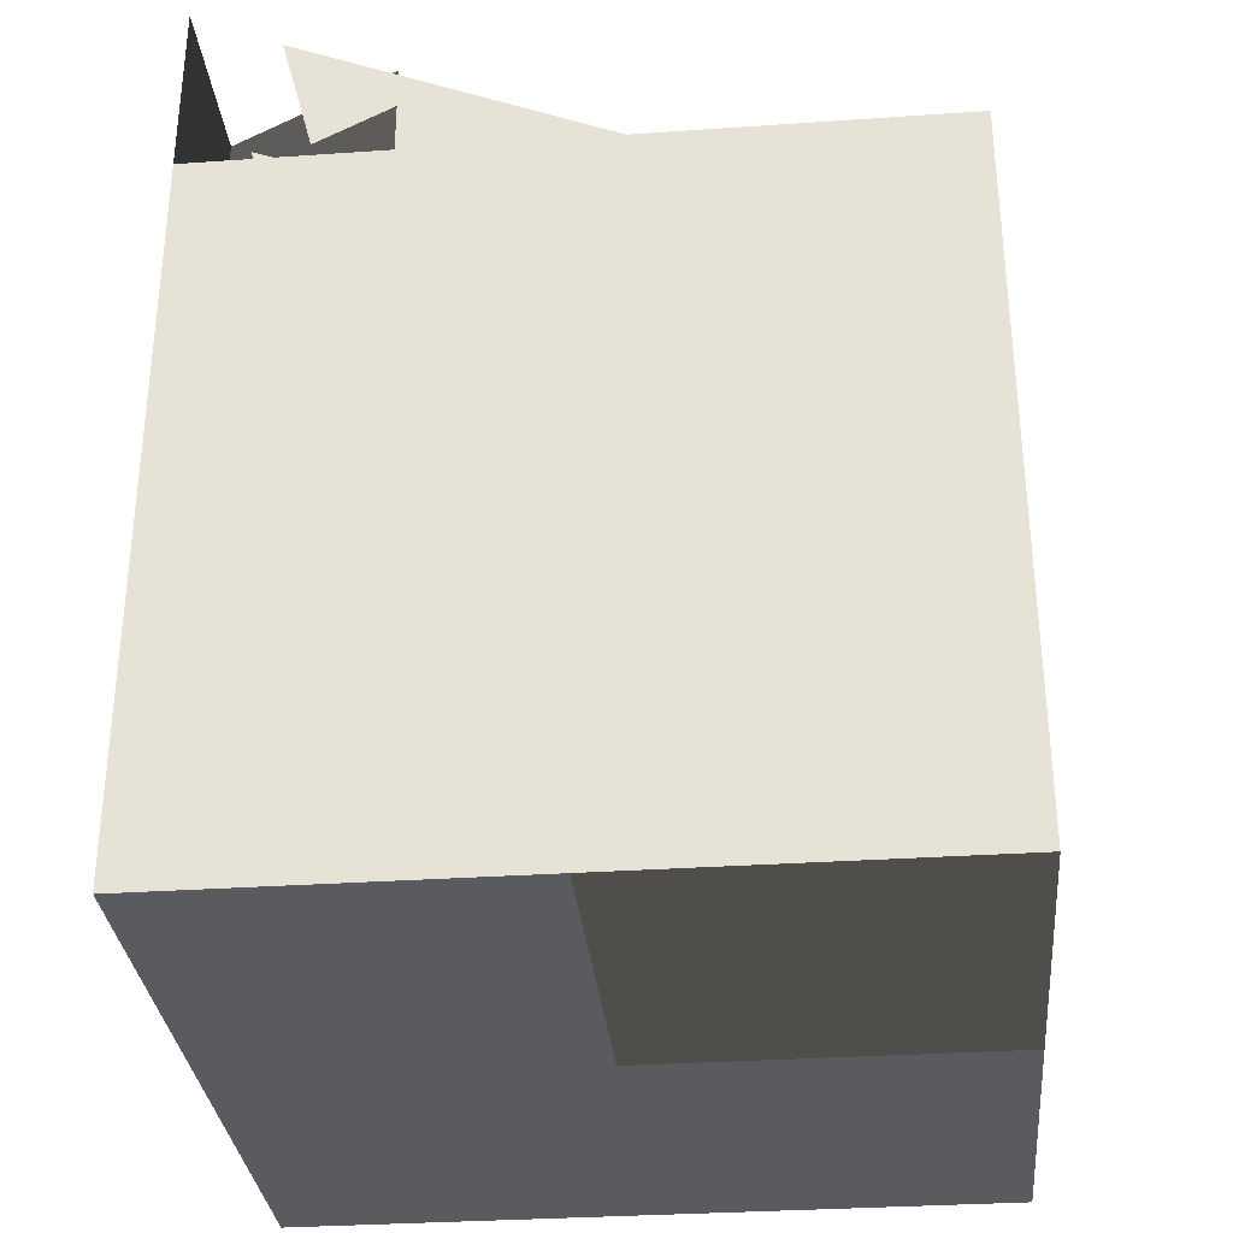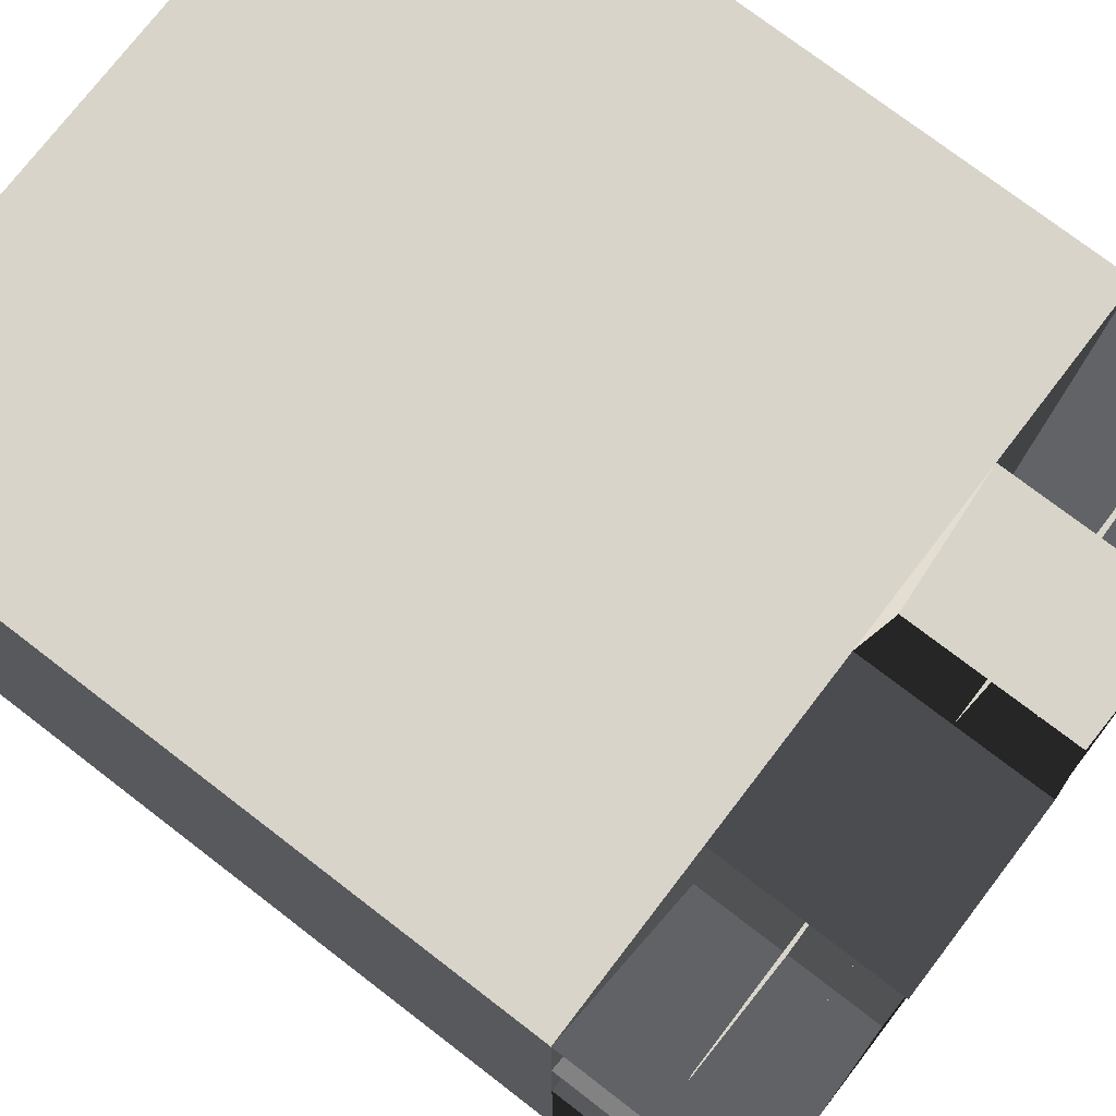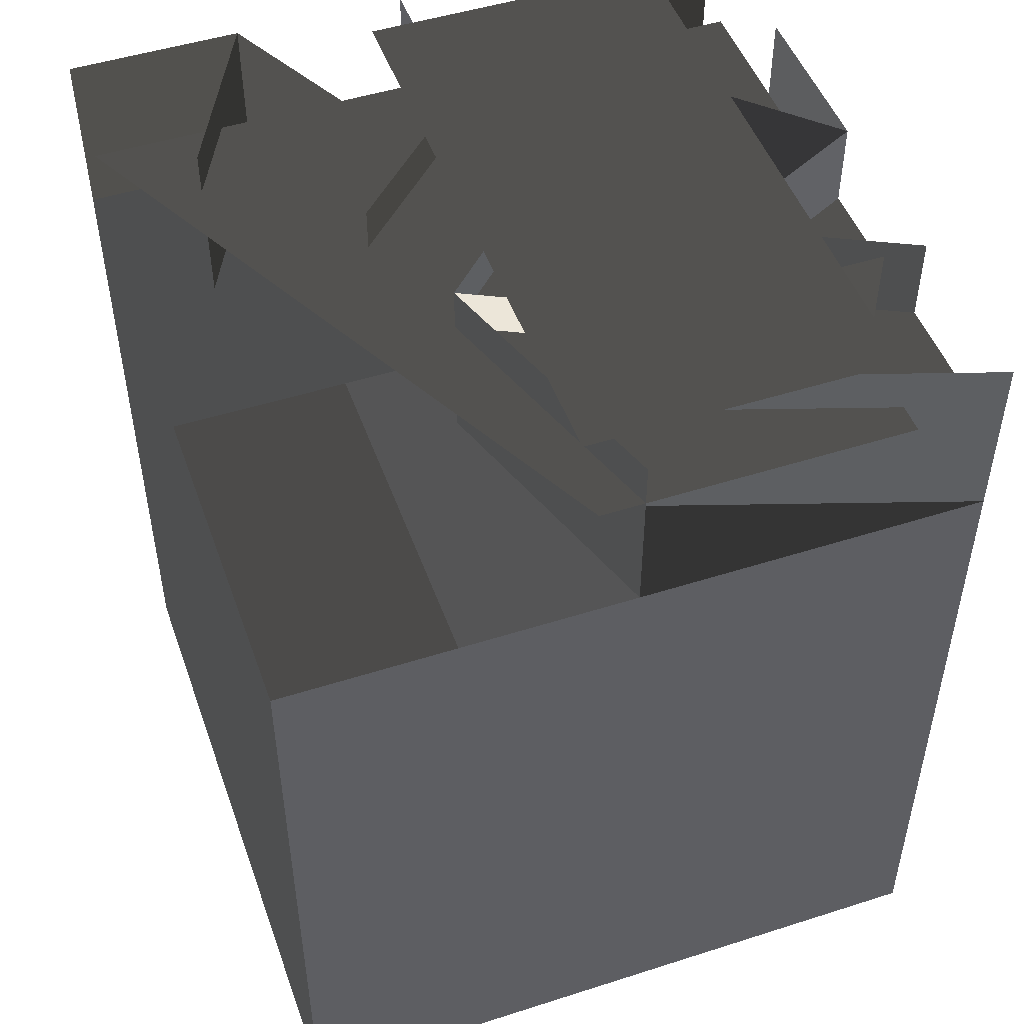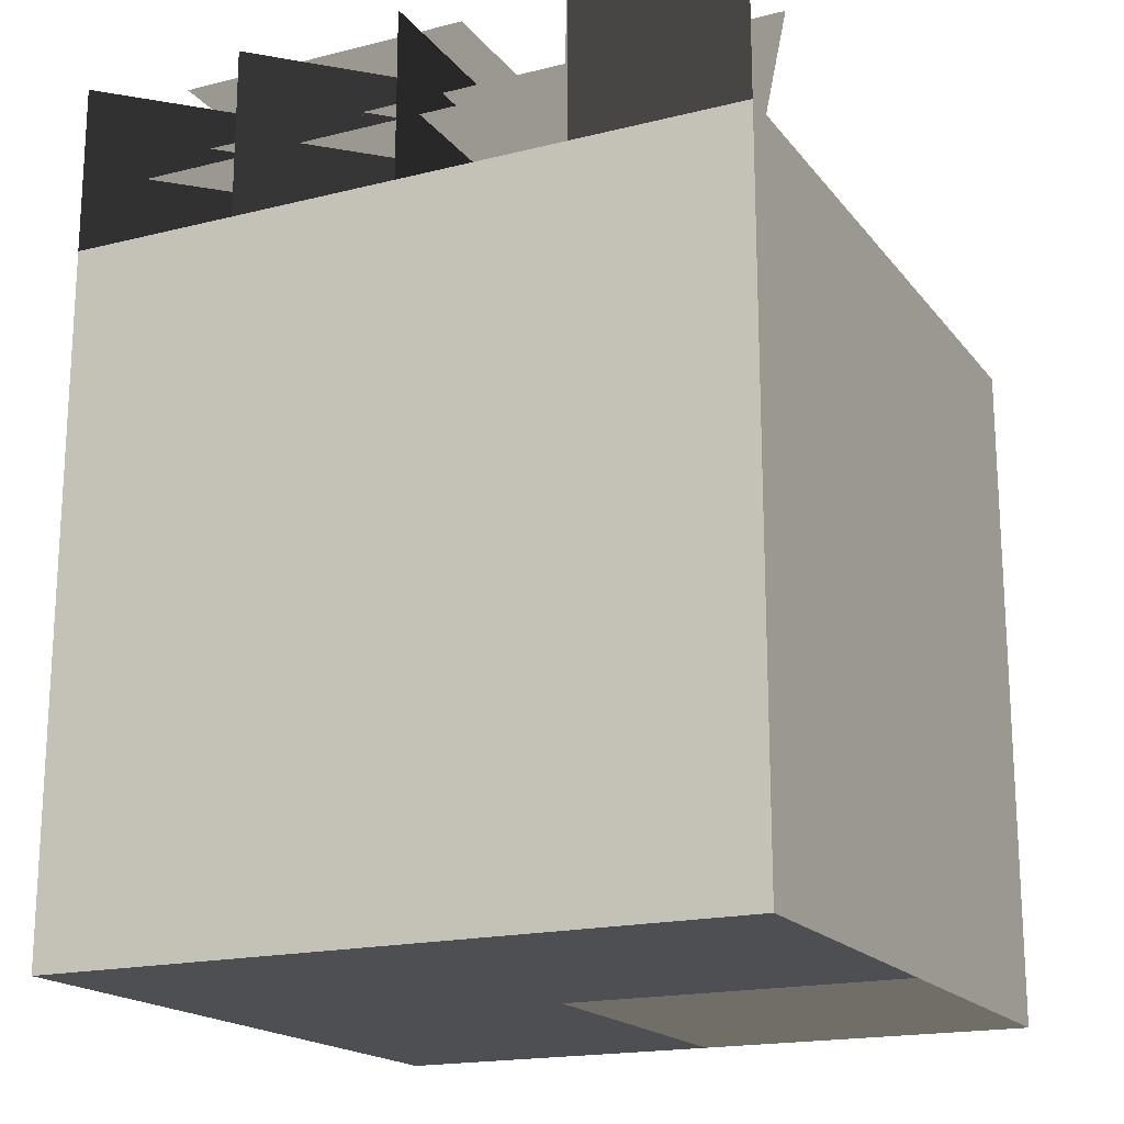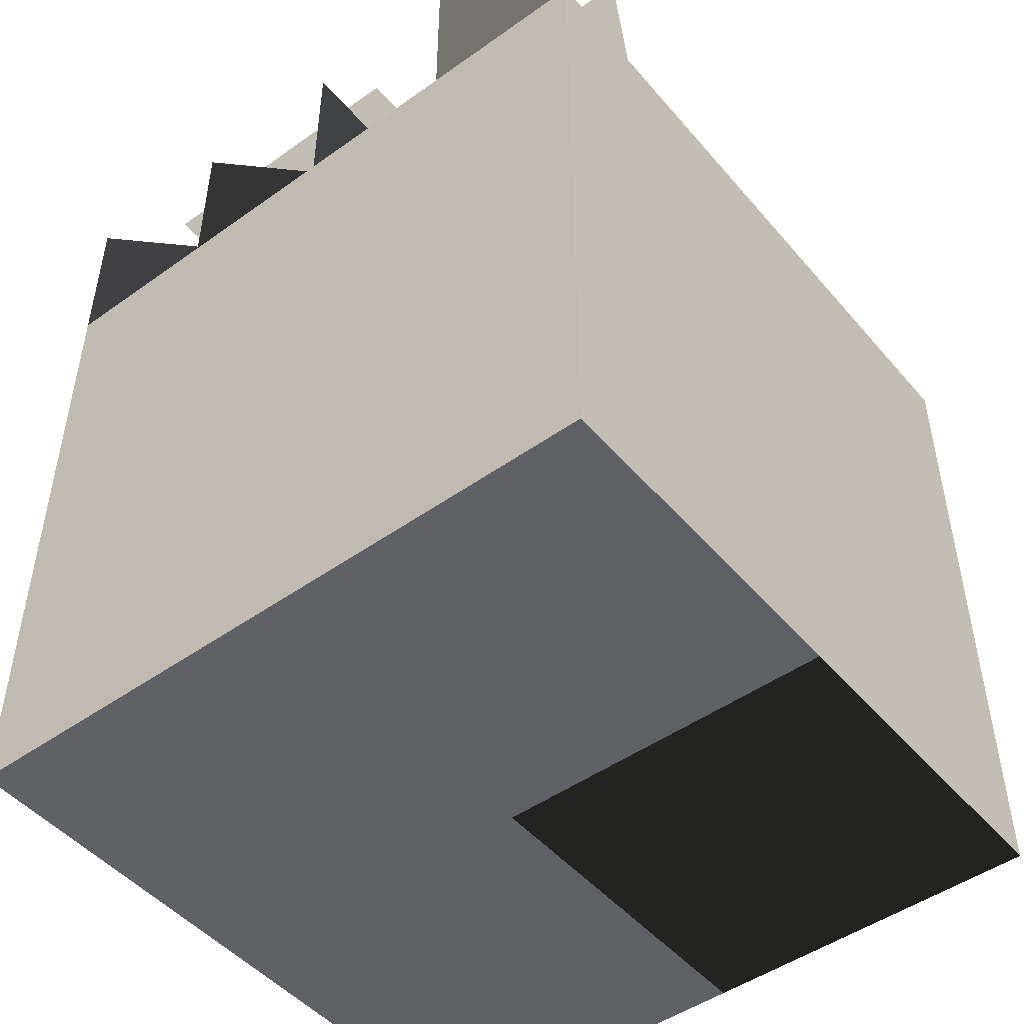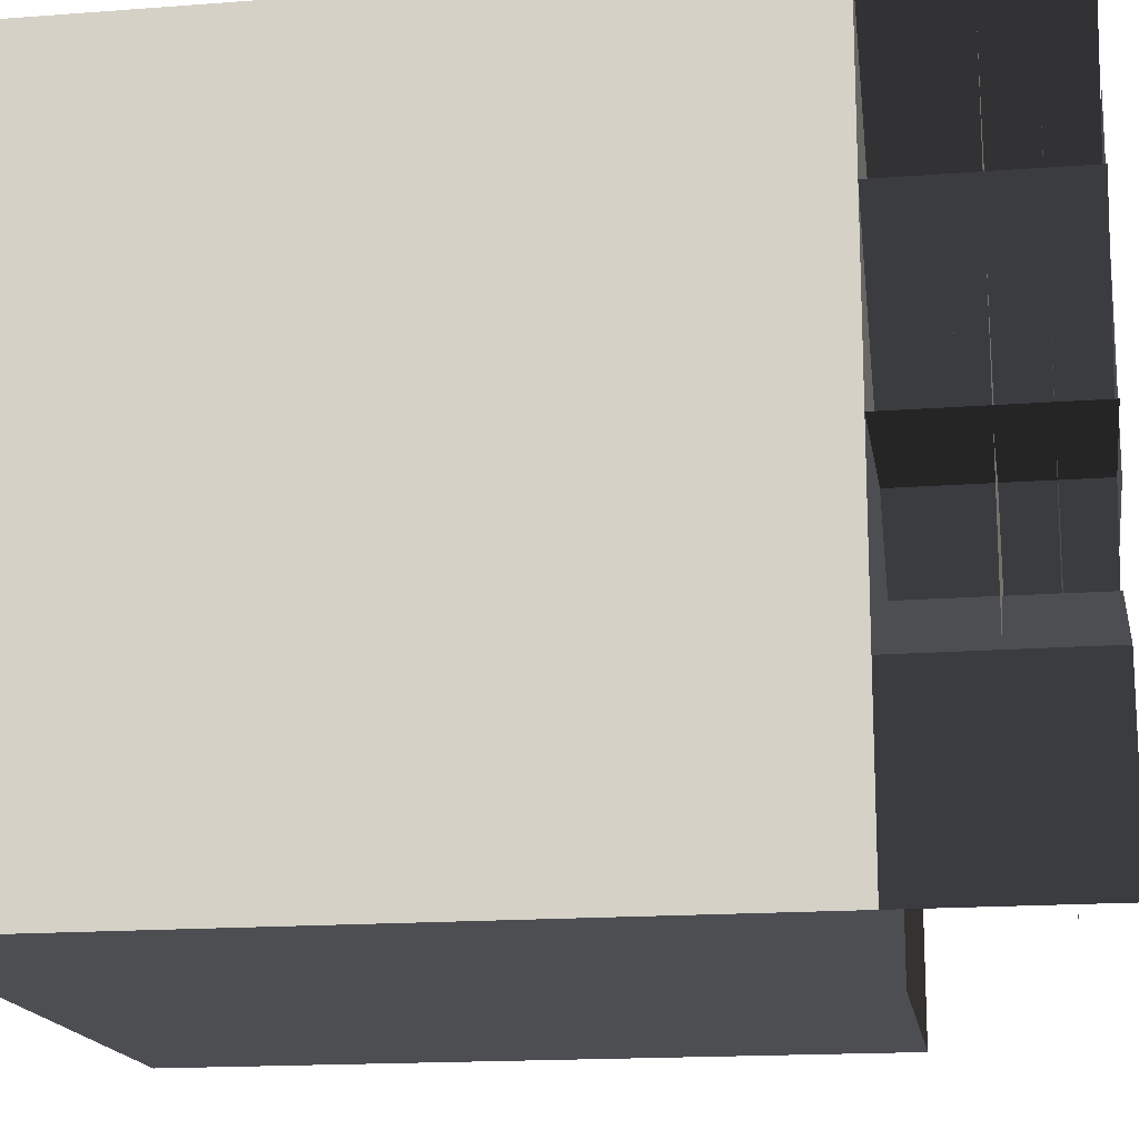
<metadata>
{"format":"obj","ext":"obj","renderer":"f3d","projection":"perspective","resolution":1024,"background":"white","views":[{"elev":-32.2,"azim":-174.5,"up":"+Y"},{"elev":75.3,"azim":127.5,"up":"+Z"},{"elev":49.2,"azim":-109.5,"up":"+Y"},{"elev":-18.2,"azim":115.8,"up":"+Y"},{"elev":-48.3,"azim":128.5,"up":"+Y"},{"elev":-16.5,"azim":98.9,"up":"+Z"}]}
</metadata>
<code>
v 0.5 -0.5 -0.5
v -0.5 -0.5 -0.5
v -0.5 -0.5 0.5
v 0.5 -0.5 0.5
v 0.5 0.5 -0.5
v 0.25 0.5 -0.5
v 0 0.5 -0.5
v -0.25 0.5 -0.5
v -0.5 0.5 -0.5
v -0.5 0.5 -0.25
v -0.5 0.5 0
v -0.5 0.5 0.5
v -0.25 0.5 0.5
v 0 0.5 0.5
v 0.25 0.5 0.5
v 0.5 0.5 0.5
v 0.5 0.5 0.25
v 0.5 0.5 0
v 0.5 0.5 -0.25
v 0.25 0.5 -0.375
v -0.25 0.5 -0.25
v 0.25 0.5 -0.125
v 0.0625 0.5 -0.1875
v -0.125 0.5 -0.125
v -0.3125 0.5 -0.0625
v 0.25 0.5 0
v 0.1875 0.5 0.0625
v -0.25 0.5 0.125
v 0.125 0.5 0.125
v 0.375 0.5 0.125
v -0.0625 0.5 0.125
v 0.25 0.5 0.25
v 0 0.5 0.25
v -0.125 0.5 0.25
v 0.25 0.75 -0.5
v 0 0.75 -0.5
v -0.25 0.75 -0.4999
v -0.5 0.75 -0.4999
v -0.5 0.75 -0.25
v -0.5 0.75 0
v -0.5 0.75 0.5
v -0.25 0.75 0.5
v 0 0.75 0.4999
v 0.25 0.75 0.4999
v 0.5 0.75 0.5
v 0.5 0.75 0.25
v 0.5 0.75 0
v 0.4999 0.75 -0.25
v 0.25 0.75 -0.375
v -0.25 0.75 -0.25
v 0.25 0.75 -0.125
v 0.0625 0.75 -0.1875
v -0.125 0.75 -0.125
v -0.3125 0.75 -0.0625
v 0.25 0.75 0
v 0.1875 0.75 0.0625
v -0.25 0.75 0.125
v 0.125 0.75 0.125
v 0.375 0.75 0.125
v -0.0625 0.75 0.125
v 0.25 0.75 0.25
v 0 0.75 0.25
v -0.125 0.75 0.25
v 0.4999 0.75 -0.5
v 0.4375 0.625 -0.375
v -0.4375 0.625 0.0625
v -0.4375 0.625 0.5
v 0.4375 0.625 0.5
v 0.375 0.6875 -0.5
v -0.5 0.6875 -0.0625
v -0.5 0.6875 0.375
v 0.375 0.6875 0.375
v 0.4375 0.75 -0.0625
v -0.4375 0.75 -0.0625
v -0.4375 0.75 0.375
v 0.4375 0.75 0.375
v 0.5 0 -0.5
v 0 0 -0.5
v -0.5 0 -0.5
v -0.5 0 0
v -0.5 0 0.5
v 0 0 0.5
v 0.5 0 0.5
v 0.5 0 0
v 0 -0.5 -0.5
v -0.5 -0.5 0
v 0 -0.5 0.5
v 0.5 -0.5 0
v 0 -0.5 0
v 0 0.5 0
v -0.25 0.5 0.4375
v -0.25 0.75 0.4375
v 0.5 -0.5 -0.25
v 0 -0.5 -0.25
v -0.5 -0.5 -0.25
v 0 0.5 -0.25
v -0.25 0.5 0
f 77 78 7 5
f 1 85 78 77
f 78 79 9 7
f 85 2 79 78
f 79 80 11 9
f 2 86 80 79
f 80 81 12 11
f 86 3 81 80
f 81 82 14 12
f 3 87 82 81
f 82 83 16 14
f 87 4 83 82
f 83 84 18 16
f 4 88 84 83
f 84 77 5 18
f 88 1 77 84
f 93 94 85 1
f 88 89 94 93
f 4 87 89 88
f 87 3 86 89
f 89 86 95 94
f 94 95 2 85
f 18 90 33 17
f 17 33 14 16
f 19 96 90 18
f 5 7 96 19
f 7 9 10 96
f 96 10 11 90
f 11 12 13 97
f 97 13 14 90
f 15 14 43 44
f 18 26 55 47
f 20 19 48 49
f 32 16 45 61
f 29 24 53 58
f 23 17 46 52
f 34 14 43 63
f 28 91 92 57
f 19 5 64 48
f 12 25 54 41
f 24 28 57 53
f 14 30 59 43
f 27 33 62 56
f 11 24 53 40
f 19 22 51 48
f 13 31 60 42
f 65 66 67 68
f 69 70 71 72
f 73 74 75 76

</code>
